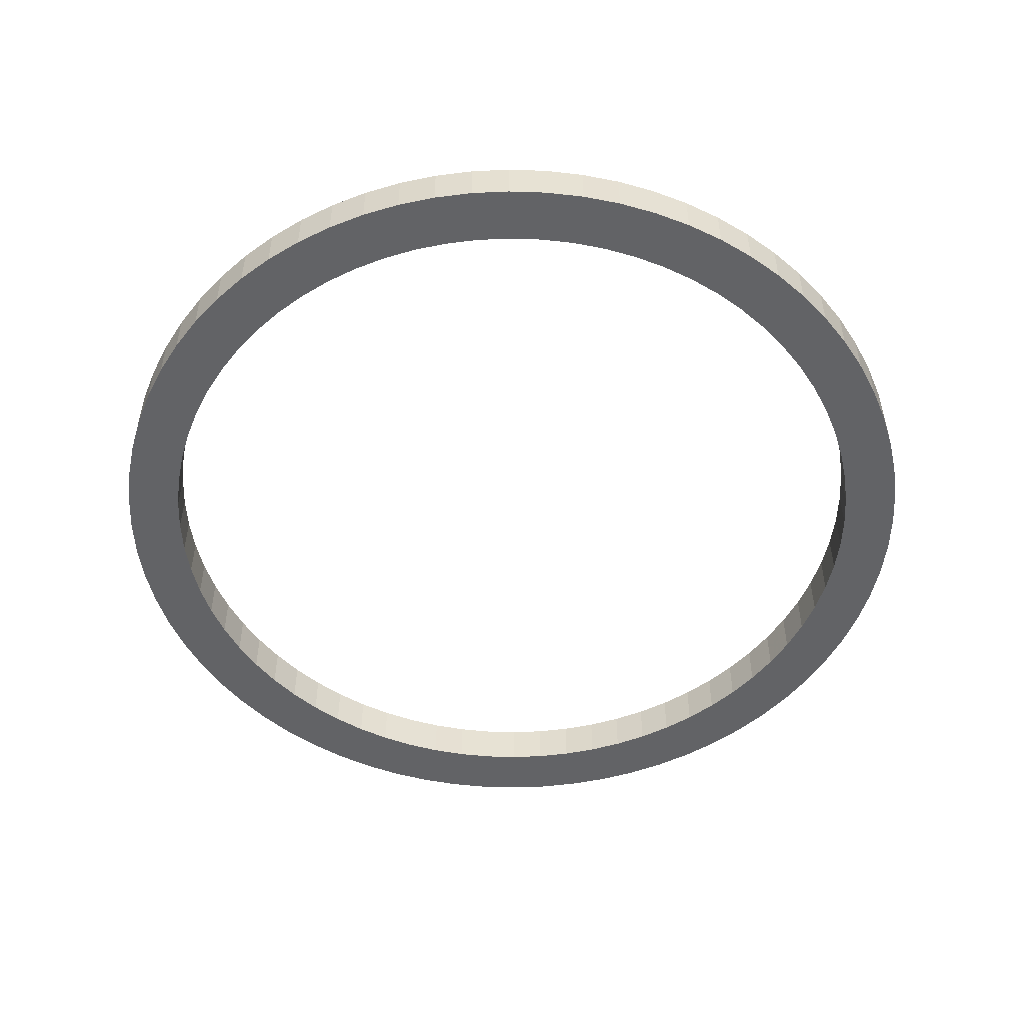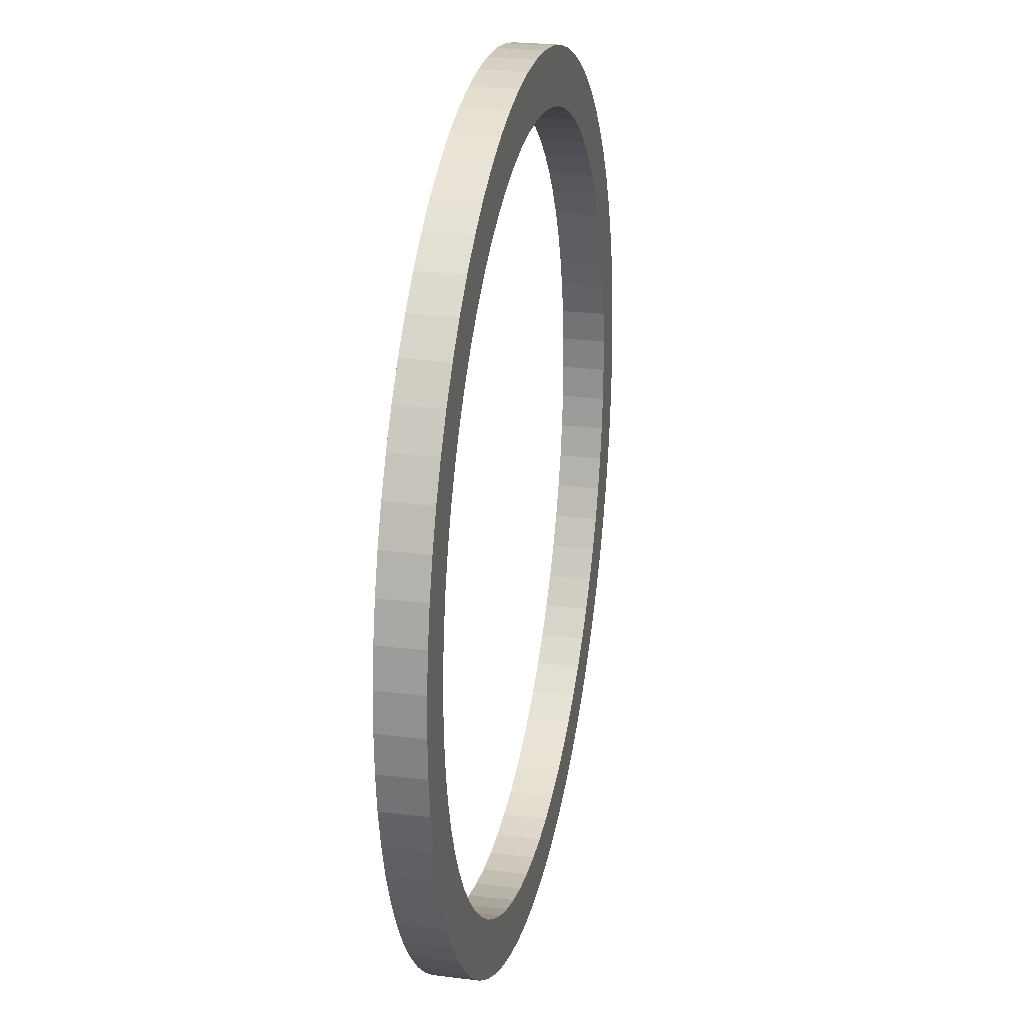
<metadata>
{"format":"obj","ext":"obj","renderer":"f3d","projection":"perspective","resolution":1024,"background":"white","views":[{"elev":-50.9,"azim":50.4,"up":"+Z"},{"elev":24.6,"azim":-78.3,"up":"+Y"}]}
</metadata>
<code>
v -317.9 -3.893e-14 -524.9
v -316.7 -27.71 -524.9
v -313.1 -55.21 -524.9
v -307.1 -82.28 -524.9
v -298.8 -108.7 -524.9
v -288.1 -134.4 -524.9
v -275.3 -159 -524.9
v -260.4 -182.4 -524.9
v -243.5 -204.4 -524.9
v -224.8 -224.8 -524.9
v -204.4 -243.5 -524.9
v -182.4 -260.4 -524.9
v -159 -275.3 -524.9
v -134.4 -288.1 -524.9
v -108.7 -298.8 -524.9
v -82.28 -307.1 -524.9
v -55.21 -313.1 -524.9
v -27.71 -316.7 -524.9
v 1.947e-14 -317.9 -524.9
v 27.71 -316.7 -524.9
v 55.21 -313.1 -524.9
v 82.28 -307.1 -524.9
v 108.7 -298.8 -524.9
v 134.4 -288.1 -524.9
v 159 -275.3 -524.9
v 182.4 -260.4 -524.9
v 204.4 -243.5 -524.9
v 224.8 -224.8 -524.9
v 243.5 -204.4 -524.9
v 260.4 -182.4 -524.9
v 275.3 -159 -524.9
v 288.1 -134.4 -524.9
v 298.8 -108.7 -524.9
v 307.1 -82.28 -524.9
v 313.1 -55.21 -524.9
v 316.7 -27.71 -524.9
v 317.9 0 -524.9
v 316.7 27.71 -524.9
v 313.1 55.21 -524.9
v 307.1 82.28 -524.9
v 298.8 108.7 -524.9
v 288.1 134.4 -524.9
v 275.3 159 -524.9
v 260.4 182.4 -524.9
v 243.5 204.4 -524.9
v 224.8 224.8 -524.9
v 204.4 243.5 -524.9
v 182.4 260.4 -524.9
v 159 275.3 -524.9
v 134.4 288.1 -524.9
v 108.7 298.8 -524.9
v 82.28 307.1 -524.9
v 55.21 313.1 -524.9
v 27.71 316.7 -524.9
v 1.947e-14 317.9 -524.9
v -27.71 316.7 -524.9
v -55.21 313.1 -524.9
v -82.28 307.1 -524.9
v -108.7 298.8 -524.9
v -134.4 288.1 -524.9
v -159 275.3 -524.9
v -182.4 260.4 -524.9
v -204.4 243.5 -524.9
v -224.8 224.8 -524.9
v -243.5 204.4 -524.9
v -260.4 182.4 -524.9
v -275.3 159 -524.9
v -288.1 134.4 -524.9
v -298.8 108.7 -524.9
v -307.1 82.28 -524.9
v -313.1 55.21 -524.9
v -316.7 27.71 -524.9
v -277.5 -3.398e-14 -524.9
v -276.4 -24.18 -524.9
v -273.2 -48.18 -524.9
v -268 -71.81 -524.9
v -260.7 -94.9 -524.9
v -251.5 -117.3 -524.9
v -240.3 -138.7 -524.9
v -227.3 -159.1 -524.9
v -212.6 -178.3 -524.9
v -196.2 -196.2 -524.9
v -178.3 -212.6 -524.9
v -159.1 -227.3 -524.9
v -138.7 -240.3 -524.9
v -117.3 -251.5 -524.9
v -94.9 -260.7 -524.9
v -71.81 -268 -524.9
v -48.18 -273.2 -524.9
v -24.18 -276.4 -524.9
v 1.699e-14 -277.5 -524.9
v 24.18 -276.4 -524.9
v 48.18 -273.2 -524.9
v 71.81 -268 -524.9
v 94.9 -260.7 -524.9
v 117.3 -251.5 -524.9
v 138.7 -240.3 -524.9
v 159.1 -227.3 -524.9
v 178.3 -212.6 -524.9
v 196.2 -196.2 -524.9
v 212.6 -178.3 -524.9
v 227.3 -159.1 -524.9
v 240.3 -138.7 -524.9
v 251.5 -117.3 -524.9
v 260.7 -94.9 -524.9
v 268 -71.81 -524.9
v 273.2 -48.18 -524.9
v 276.4 -24.18 -524.9
v 277.5 0 -524.9
v 276.4 24.18 -524.9
v 273.2 48.18 -524.9
v 268 71.81 -524.9
v 260.7 94.9 -524.9
v 251.5 117.3 -524.9
v 240.3 138.7 -524.9
v 227.3 159.1 -524.9
v 212.6 178.3 -524.9
v 196.2 196.2 -524.9
v 178.3 212.6 -524.9
v 159.1 227.3 -524.9
v 138.7 240.3 -524.9
v 117.3 251.5 -524.9
v 94.9 260.7 -524.9
v 71.81 268 -524.9
v 48.18 273.2 -524.9
v 24.18 276.4 -524.9
v 1.699e-14 277.5 -524.9
v -24.18 276.4 -524.9
v -48.18 273.2 -524.9
v -71.81 268 -524.9
v -94.9 260.7 -524.9
v -117.3 251.5 -524.9
v -138.7 240.3 -524.9
v -159.1 227.3 -524.9
v -178.3 212.6 -524.9
v -196.2 196.2 -524.9
v -212.6 178.3 -524.9
v -227.3 159.1 -524.9
v -240.3 138.7 -524.9
v -251.5 117.3 -524.9
v -260.7 94.9 -524.9
v -268 71.81 -524.9
v -273.2 48.18 -524.9
v -276.4 24.18 -524.9
v -317.9 -3.893e-14 -492.8
v -316.7 -27.71 -492.8
v -313.1 -55.21 -492.8
v -307.1 -82.28 -492.8
v -298.8 -108.7 -492.8
v -288.1 -134.4 -492.8
v -275.3 -159 -492.8
v -260.4 -182.4 -492.8
v -243.5 -204.4 -492.8
v -224.8 -224.8 -492.8
v -204.4 -243.5 -492.8
v -182.4 -260.4 -492.8
v -159 -275.3 -492.8
v -134.4 -288.1 -492.8
v -108.7 -298.8 -492.8
v -82.28 -307.1 -492.8
v -55.21 -313.1 -492.8
v -27.71 -316.7 -492.8
v 1.947e-14 -317.9 -492.8
v 27.71 -316.7 -492.8
v 55.21 -313.1 -492.8
v 82.28 -307.1 -492.8
v 108.7 -298.8 -492.8
v 134.4 -288.1 -492.8
v 159 -275.3 -492.8
v 182.4 -260.4 -492.8
v 204.4 -243.5 -492.8
v 224.8 -224.8 -492.8
v 243.5 -204.4 -492.8
v 260.4 -182.4 -492.8
v 275.3 -159 -492.8
v 288.1 -134.4 -492.8
v 298.8 -108.7 -492.8
v 307.1 -82.28 -492.8
v 313.1 -55.21 -492.8
v 316.7 -27.71 -492.8
v 317.9 0 -492.8
v 316.7 27.71 -492.8
v 313.1 55.21 -492.8
v 307.1 82.28 -492.8
v 298.8 108.7 -492.8
v 288.1 134.4 -492.8
v 275.3 159 -492.8
v 260.4 182.4 -492.8
v 243.5 204.4 -492.8
v 224.8 224.8 -492.8
v 204.4 243.5 -492.8
v 182.4 260.4 -492.8
v 159 275.3 -492.8
v 134.4 288.1 -492.8
v 108.7 298.8 -492.8
v 82.28 307.1 -492.8
v 55.21 313.1 -492.8
v 27.71 316.7 -492.8
v 1.947e-14 317.9 -492.8
v -27.71 316.7 -492.8
v -55.21 313.1 -492.8
v -82.28 307.1 -492.8
v -108.7 298.8 -492.8
v -134.4 288.1 -492.8
v -159 275.3 -492.8
v -182.4 260.4 -492.8
v -204.4 243.5 -492.8
v -224.8 224.8 -492.8
v -243.5 204.4 -492.8
v -260.4 182.4 -492.8
v -275.3 159 -492.8
v -288.1 134.4 -492.8
v -298.8 108.7 -492.8
v -307.1 82.28 -492.8
v -313.1 55.21 -492.8
v -316.7 27.71 -492.8
v -277.5 -3.398e-14 -492.8
v -276.4 -24.18 -492.8
v -273.2 -48.18 -492.8
v -268 -71.81 -492.8
v -260.7 -94.9 -492.8
v -251.5 -117.3 -492.8
v -240.3 -138.7 -492.8
v -227.3 -159.1 -492.8
v -212.6 -178.3 -492.8
v -196.2 -196.2 -492.8
v -178.3 -212.6 -492.8
v -159.1 -227.3 -492.8
v -138.7 -240.3 -492.8
v -117.3 -251.5 -492.8
v -94.9 -260.7 -492.8
v -71.81 -268 -492.8
v -48.18 -273.2 -492.8
v -24.18 -276.4 -492.8
v 1.699e-14 -277.5 -492.8
v 24.18 -276.4 -492.8
v 48.18 -273.2 -492.8
v 71.81 -268 -492.8
v 94.9 -260.7 -492.8
v 117.3 -251.5 -492.8
v 138.7 -240.3 -492.8
v 159.1 -227.3 -492.8
v 178.3 -212.6 -492.8
v 196.2 -196.2 -492.8
v 212.6 -178.3 -492.8
v 227.3 -159.1 -492.8
v 240.3 -138.7 -492.8
v 251.5 -117.3 -492.8
v 260.7 -94.9 -492.8
v 268 -71.81 -492.8
v 273.2 -48.18 -492.8
v 276.4 -24.18 -492.8
v 277.5 0 -492.8
v 276.4 24.18 -492.8
v 273.2 48.18 -492.8
v 268 71.81 -492.8
v 260.7 94.9 -492.8
v 251.5 117.3 -492.8
v 240.3 138.7 -492.8
v 227.3 159.1 -492.8
v 212.6 178.3 -492.8
v 196.2 196.2 -492.8
v 178.3 212.6 -492.8
v 159.1 227.3 -492.8
v 138.7 240.3 -492.8
v 117.3 251.5 -492.8
v 94.9 260.7 -492.8
v 71.81 268 -492.8
v 48.18 273.2 -492.8
v 24.18 276.4 -492.8
v 1.699e-14 277.5 -492.8
v -24.18 276.4 -492.8
v -48.18 273.2 -492.8
v -71.81 268 -492.8
v -94.9 260.7 -492.8
v -117.3 251.5 -492.8
v -138.7 240.3 -492.8
v -159.1 227.3 -492.8
v -178.3 212.6 -492.8
v -196.2 196.2 -492.8
v -212.6 178.3 -492.8
v -227.3 159.1 -492.8
v -240.3 138.7 -492.8
v -251.5 117.3 -492.8
v -260.7 94.9 -492.8
v -268 71.81 -492.8
v -273.2 48.18 -492.8
v -276.4 24.18 -492.8
v -317.9 -3.893e-14 -524.9
v -316.7 -27.71 -524.9
v -313.1 -55.21 -524.9
v -307.1 -82.28 -524.9
v -298.8 -108.7 -524.9
v -288.1 -134.4 -524.9
v -275.3 -159 -524.9
v -260.4 -182.4 -524.9
v -243.5 -204.4 -524.9
v -224.8 -224.8 -524.9
v -204.4 -243.5 -524.9
v -182.4 -260.4 -524.9
v -159 -275.3 -524.9
v -134.4 -288.1 -524.9
v -108.7 -298.8 -524.9
v -82.28 -307.1 -524.9
v -55.21 -313.1 -524.9
v -27.71 -316.7 -524.9
v 1.947e-14 -317.9 -524.9
v 27.71 -316.7 -524.9
v 55.21 -313.1 -524.9
v 82.28 -307.1 -524.9
v 108.7 -298.8 -524.9
v 134.4 -288.1 -524.9
v 159 -275.3 -524.9
v 182.4 -260.4 -524.9
v 204.4 -243.5 -524.9
v 224.8 -224.8 -524.9
v 243.5 -204.4 -524.9
v 260.4 -182.4 -524.9
v 275.3 -159 -524.9
v 288.1 -134.4 -524.9
v 298.8 -108.7 -524.9
v 307.1 -82.28 -524.9
v 313.1 -55.21 -524.9
v 316.7 -27.71 -524.9
v 317.9 0 -524.9
v 316.7 27.71 -524.9
v 313.1 55.21 -524.9
v 307.1 82.28 -524.9
v 298.8 108.7 -524.9
v 288.1 134.4 -524.9
v 275.3 159 -524.9
v 260.4 182.4 -524.9
v 243.5 204.4 -524.9
v 224.8 224.8 -524.9
v 204.4 243.5 -524.9
v 182.4 260.4 -524.9
v 159 275.3 -524.9
v 134.4 288.1 -524.9
v 108.7 298.8 -524.9
v 82.28 307.1 -524.9
v 55.21 313.1 -524.9
v 27.71 316.7 -524.9
v 1.947e-14 317.9 -524.9
v -27.71 316.7 -524.9
v -55.21 313.1 -524.9
v -82.28 307.1 -524.9
v -108.7 298.8 -524.9
v -134.4 288.1 -524.9
v -159 275.3 -524.9
v -182.4 260.4 -524.9
v -204.4 243.5 -524.9
v -224.8 224.8 -524.9
v -243.5 204.4 -524.9
v -260.4 182.4 -524.9
v -275.3 159 -524.9
v -288.1 134.4 -524.9
v -298.8 108.7 -524.9
v -307.1 82.28 -524.9
v -313.1 55.21 -524.9
v -316.7 27.71 -524.9
v -317.9 -3.893e-14 -492.8
v -316.7 -27.71 -492.8
v -313.1 -55.21 -492.8
v -307.1 -82.28 -492.8
v -298.8 -108.7 -492.8
v -288.1 -134.4 -492.8
v -275.3 -159 -492.8
v -260.4 -182.4 -492.8
v -243.5 -204.4 -492.8
v -224.8 -224.8 -492.8
v -204.4 -243.5 -492.8
v -182.4 -260.4 -492.8
v -159 -275.3 -492.8
v -134.4 -288.1 -492.8
v -108.7 -298.8 -492.8
v -82.28 -307.1 -492.8
v -55.21 -313.1 -492.8
v -27.71 -316.7 -492.8
v 1.947e-14 -317.9 -492.8
v 27.71 -316.7 -492.8
v 55.21 -313.1 -492.8
v 82.28 -307.1 -492.8
v 108.7 -298.8 -492.8
v 134.4 -288.1 -492.8
v 159 -275.3 -492.8
v 182.4 -260.4 -492.8
v 204.4 -243.5 -492.8
v 224.8 -224.8 -492.8
v 243.5 -204.4 -492.8
v 260.4 -182.4 -492.8
v 275.3 -159 -492.8
v 288.1 -134.4 -492.8
v 298.8 -108.7 -492.8
v 307.1 -82.28 -492.8
v 313.1 -55.21 -492.8
v 316.7 -27.71 -492.8
v 317.9 0 -492.8
v 316.7 27.71 -492.8
v 313.1 55.21 -492.8
v 307.1 82.28 -492.8
v 298.8 108.7 -492.8
v 288.1 134.4 -492.8
v 275.3 159 -492.8
v 260.4 182.4 -492.8
v 243.5 204.4 -492.8
v 224.8 224.8 -492.8
v 204.4 243.5 -492.8
v 182.4 260.4 -492.8
v 159 275.3 -492.8
v 134.4 288.1 -492.8
v 108.7 298.8 -492.8
v 82.28 307.1 -492.8
v 55.21 313.1 -492.8
v 27.71 316.7 -492.8
v 1.947e-14 317.9 -492.8
v -27.71 316.7 -492.8
v -55.21 313.1 -492.8
v -82.28 307.1 -492.8
v -108.7 298.8 -492.8
v -134.4 288.1 -492.8
v -159 275.3 -492.8
v -182.4 260.4 -492.8
v -204.4 243.5 -492.8
v -224.8 224.8 -492.8
v -243.5 204.4 -492.8
v -260.4 182.4 -492.8
v -275.3 159 -492.8
v -288.1 134.4 -492.8
v -298.8 108.7 -492.8
v -307.1 82.28 -492.8
v -313.1 55.21 -492.8
v -316.7 27.71 -492.8
v -277.5 -3.398e-14 -524.9
v -276.4 -24.18 -524.9
v -273.2 -48.18 -524.9
v -268 -71.81 -524.9
v -260.7 -94.9 -524.9
v -251.5 -117.3 -524.9
v -240.3 -138.7 -524.9
v -227.3 -159.1 -524.9
v -212.6 -178.3 -524.9
v -196.2 -196.2 -524.9
v -178.3 -212.6 -524.9
v -159.1 -227.3 -524.9
v -138.7 -240.3 -524.9
v -117.3 -251.5 -524.9
v -94.9 -260.7 -524.9
v -71.81 -268 -524.9
v -48.18 -273.2 -524.9
v -24.18 -276.4 -524.9
v 1.699e-14 -277.5 -524.9
v 24.18 -276.4 -524.9
v 48.18 -273.2 -524.9
v 71.81 -268 -524.9
v 94.9 -260.7 -524.9
v 117.3 -251.5 -524.9
v 138.7 -240.3 -524.9
v 159.1 -227.3 -524.9
v 178.3 -212.6 -524.9
v 196.2 -196.2 -524.9
v 212.6 -178.3 -524.9
v 227.3 -159.1 -524.9
v 240.3 -138.7 -524.9
v 251.5 -117.3 -524.9
v 260.7 -94.9 -524.9
v 268 -71.81 -524.9
v 273.2 -48.18 -524.9
v 276.4 -24.18 -524.9
v 277.5 0 -524.9
v 276.4 24.18 -524.9
v 273.2 48.18 -524.9
v 268 71.81 -524.9
v 260.7 94.9 -524.9
v 251.5 117.3 -524.9
v 240.3 138.7 -524.9
v 227.3 159.1 -524.9
v 212.6 178.3 -524.9
v 196.2 196.2 -524.9
v 178.3 212.6 -524.9
v 159.1 227.3 -524.9
v 138.7 240.3 -524.9
v 117.3 251.5 -524.9
v 94.9 260.7 -524.9
v 71.81 268 -524.9
v 48.18 273.2 -524.9
v 24.18 276.4 -524.9
v 1.699e-14 277.5 -524.9
v -24.18 276.4 -524.9
v -48.18 273.2 -524.9
v -71.81 268 -524.9
v -94.9 260.7 -524.9
v -117.3 251.5 -524.9
v -138.7 240.3 -524.9
v -159.1 227.3 -524.9
v -178.3 212.6 -524.9
v -196.2 196.2 -524.9
v -212.6 178.3 -524.9
v -227.3 159.1 -524.9
v -240.3 138.7 -524.9
v -251.5 117.3 -524.9
v -260.7 94.9 -524.9
v -268 71.81 -524.9
v -273.2 48.18 -524.9
v -276.4 24.18 -524.9
v -277.5 -3.398e-14 -492.8
v -276.4 -24.18 -492.8
v -273.2 -48.18 -492.8
v -268 -71.81 -492.8
v -260.7 -94.9 -492.8
v -251.5 -117.3 -492.8
v -240.3 -138.7 -492.8
v -227.3 -159.1 -492.8
v -212.6 -178.3 -492.8
v -196.2 -196.2 -492.8
v -178.3 -212.6 -492.8
v -159.1 -227.3 -492.8
v -138.7 -240.3 -492.8
v -117.3 -251.5 -492.8
v -94.9 -260.7 -492.8
v -71.81 -268 -492.8
v -48.18 -273.2 -492.8
v -24.18 -276.4 -492.8
v 1.699e-14 -277.5 -492.8
v 24.18 -276.4 -492.8
v 48.18 -273.2 -492.8
v 71.81 -268 -492.8
v 94.9 -260.7 -492.8
v 117.3 -251.5 -492.8
v 138.7 -240.3 -492.8
v 159.1 -227.3 -492.8
v 178.3 -212.6 -492.8
v 196.2 -196.2 -492.8
v 212.6 -178.3 -492.8
v 227.3 -159.1 -492.8
v 240.3 -138.7 -492.8
v 251.5 -117.3 -492.8
v 260.7 -94.9 -492.8
v 268 -71.81 -492.8
v 273.2 -48.18 -492.8
v 276.4 -24.18 -492.8
v 277.5 0 -492.8
v 276.4 24.18 -492.8
v 273.2 48.18 -492.8
v 268 71.81 -492.8
v 260.7 94.9 -492.8
v 251.5 117.3 -492.8
v 240.3 138.7 -492.8
v 227.3 159.1 -492.8
v 212.6 178.3 -492.8
v 196.2 196.2 -492.8
v 178.3 212.6 -492.8
v 159.1 227.3 -492.8
v 138.7 240.3 -492.8
v 117.3 251.5 -492.8
v 94.9 260.7 -492.8
v 71.81 268 -492.8
v 48.18 273.2 -492.8
v 24.18 276.4 -492.8
v 1.699e-14 277.5 -492.8
v -24.18 276.4 -492.8
v -48.18 273.2 -492.8
v -71.81 268 -492.8
v -94.9 260.7 -492.8
v -117.3 251.5 -492.8
v -138.7 240.3 -492.8
v -159.1 227.3 -492.8
v -178.3 212.6 -492.8
v -196.2 196.2 -492.8
v -212.6 178.3 -492.8
v -227.3 159.1 -492.8
v -240.3 138.7 -492.8
v -251.5 117.3 -492.8
v -260.7 94.9 -492.8
v -268 71.81 -492.8
v -273.2 48.18 -492.8
v -276.4 24.18 -492.8
f 1 2 74 73
f 2 3 75 74
f 3 4 76 75
f 4 5 77 76
f 5 6 78 77
f 6 7 79 78
f 7 8 80 79
f 8 9 81 80
f 9 10 82 81
f 10 11 83 82
f 11 12 84 83
f 12 13 85 84
f 13 14 86 85
f 14 15 87 86
f 15 16 88 87
f 16 17 89 88
f 17 18 90 89
f 18 19 91 90
f 19 20 92 91
f 20 21 93 92
f 21 22 94 93
f 22 23 95 94
f 23 24 96 95
f 24 25 97 96
f 25 26 98 97
f 26 27 99 98
f 27 28 100 99
f 28 29 101 100
f 29 30 102 101
f 30 31 103 102
f 31 32 104 103
f 32 33 105 104
f 33 34 106 105
f 34 35 107 106
f 35 36 108 107
f 36 37 109 108
f 37 38 110 109
f 38 39 111 110
f 39 40 112 111
f 40 41 113 112
f 41 42 114 113
f 42 43 115 114
f 43 44 116 115
f 44 45 117 116
f 45 46 118 117
f 46 47 119 118
f 47 48 120 119
f 48 49 121 120
f 49 50 122 121
f 50 51 123 122
f 51 52 124 123
f 52 53 125 124
f 53 54 126 125
f 54 55 127 126
f 55 56 128 127
f 56 57 129 128
f 57 58 130 129
f 58 59 131 130
f 59 60 132 131
f 60 61 133 132
f 61 62 134 133
f 62 63 135 134
f 63 64 136 135
f 64 65 137 136
f 65 66 138 137
f 66 67 139 138
f 67 68 140 139
f 68 69 141 140
f 69 70 142 141
f 70 71 143 142
f 71 72 144 143
f 72 1 73 144
f 145 146 218 217
f 146 147 219 218
f 147 148 220 219
f 148 149 221 220
f 149 150 222 221
f 150 151 223 222
f 151 152 224 223
f 152 153 225 224
f 153 154 226 225
f 154 155 227 226
f 155 156 228 227
f 156 157 229 228
f 157 158 230 229
f 158 159 231 230
f 159 160 232 231
f 160 161 233 232
f 161 162 234 233
f 162 163 235 234
f 163 164 236 235
f 164 165 237 236
f 165 166 238 237
f 166 167 239 238
f 167 168 240 239
f 168 169 241 240
f 169 170 242 241
f 170 171 243 242
f 171 172 244 243
f 172 173 245 244
f 173 174 246 245
f 174 175 247 246
f 175 176 248 247
f 176 177 249 248
f 177 178 250 249
f 178 179 251 250
f 179 180 252 251
f 180 181 253 252
f 181 182 254 253
f 182 183 255 254
f 183 184 256 255
f 184 185 257 256
f 185 186 258 257
f 186 187 259 258
f 187 188 260 259
f 188 189 261 260
f 189 190 262 261
f 190 191 263 262
f 191 192 264 263
f 192 193 265 264
f 193 194 266 265
f 194 195 267 266
f 195 196 268 267
f 196 197 269 268
f 197 198 270 269
f 198 199 271 270
f 199 200 272 271
f 200 201 273 272
f 201 202 274 273
f 202 203 275 274
f 203 204 276 275
f 204 205 277 276
f 205 206 278 277
f 206 207 279 278
f 207 208 280 279
f 208 209 281 280
f 209 210 282 281
f 210 211 283 282
f 211 212 284 283
f 212 213 285 284
f 213 214 286 285
f 214 215 287 286
f 215 216 288 287
f 216 145 217 288
f 289 290 362 361
f 290 291 363 362
f 291 292 364 363
f 292 293 365 364
f 293 294 366 365
f 294 295 367 366
f 295 296 368 367
f 296 297 369 368
f 297 298 370 369
f 298 299 371 370
f 299 300 372 371
f 300 301 373 372
f 301 302 374 373
f 302 303 375 374
f 303 304 376 375
f 304 305 377 376
f 305 306 378 377
f 306 307 379 378
f 307 308 380 379
f 308 309 381 380
f 309 310 382 381
f 310 311 383 382
f 311 312 384 383
f 312 313 385 384
f 313 314 386 385
f 314 315 387 386
f 315 316 388 387
f 316 317 389 388
f 317 318 390 389
f 318 319 391 390
f 319 320 392 391
f 320 321 393 392
f 321 322 394 393
f 322 323 395 394
f 323 324 396 395
f 324 325 397 396
f 325 326 398 397
f 326 327 399 398
f 327 328 400 399
f 328 329 401 400
f 329 330 402 401
f 330 331 403 402
f 331 332 404 403
f 332 333 405 404
f 333 334 406 405
f 334 335 407 406
f 335 336 408 407
f 336 337 409 408
f 337 338 410 409
f 338 339 411 410
f 339 340 412 411
f 340 341 413 412
f 341 342 414 413
f 342 343 415 414
f 343 344 416 415
f 344 345 417 416
f 345 346 418 417
f 346 347 419 418
f 347 348 420 419
f 348 349 421 420
f 349 350 422 421
f 350 351 423 422
f 351 352 424 423
f 352 353 425 424
f 353 354 426 425
f 354 355 427 426
f 355 356 428 427
f 356 357 429 428
f 357 358 430 429
f 358 359 431 430
f 359 360 432 431
f 360 289 361 432
f 433 434 506 505
f 434 435 507 506
f 435 436 508 507
f 436 437 509 508
f 437 438 510 509
f 438 439 511 510
f 439 440 512 511
f 440 441 513 512
f 441 442 514 513
f 442 443 515 514
f 443 444 516 515
f 444 445 517 516
f 445 446 518 517
f 446 447 519 518
f 447 448 520 519
f 448 449 521 520
f 449 450 522 521
f 450 451 523 522
f 451 452 524 523
f 452 453 525 524
f 453 454 526 525
f 454 455 527 526
f 455 456 528 527
f 456 457 529 528
f 457 458 530 529
f 458 459 531 530
f 459 460 532 531
f 460 461 533 532
f 461 462 534 533
f 462 463 535 534
f 463 464 536 535
f 464 465 537 536
f 465 466 538 537
f 466 467 539 538
f 467 468 540 539
f 468 469 541 540
f 469 470 542 541
f 470 471 543 542
f 471 472 544 543
f 472 473 545 544
f 473 474 546 545
f 474 475 547 546
f 475 476 548 547
f 476 477 549 548
f 477 478 550 549
f 478 479 551 550
f 479 480 552 551
f 480 481 553 552
f 481 482 554 553
f 482 483 555 554
f 483 484 556 555
f 484 485 557 556
f 485 486 558 557
f 486 487 559 558
f 487 488 560 559
f 488 489 561 560
f 489 490 562 561
f 490 491 563 562
f 491 492 564 563
f 492 493 565 564
f 493 494 566 565
f 494 495 567 566
f 495 496 568 567
f 496 497 569 568
f 497 498 570 569
f 498 499 571 570
f 499 500 572 571
f 500 501 573 572
f 501 502 574 573
f 502 503 575 574
f 503 504 576 575
f 504 433 505 576

</code>
